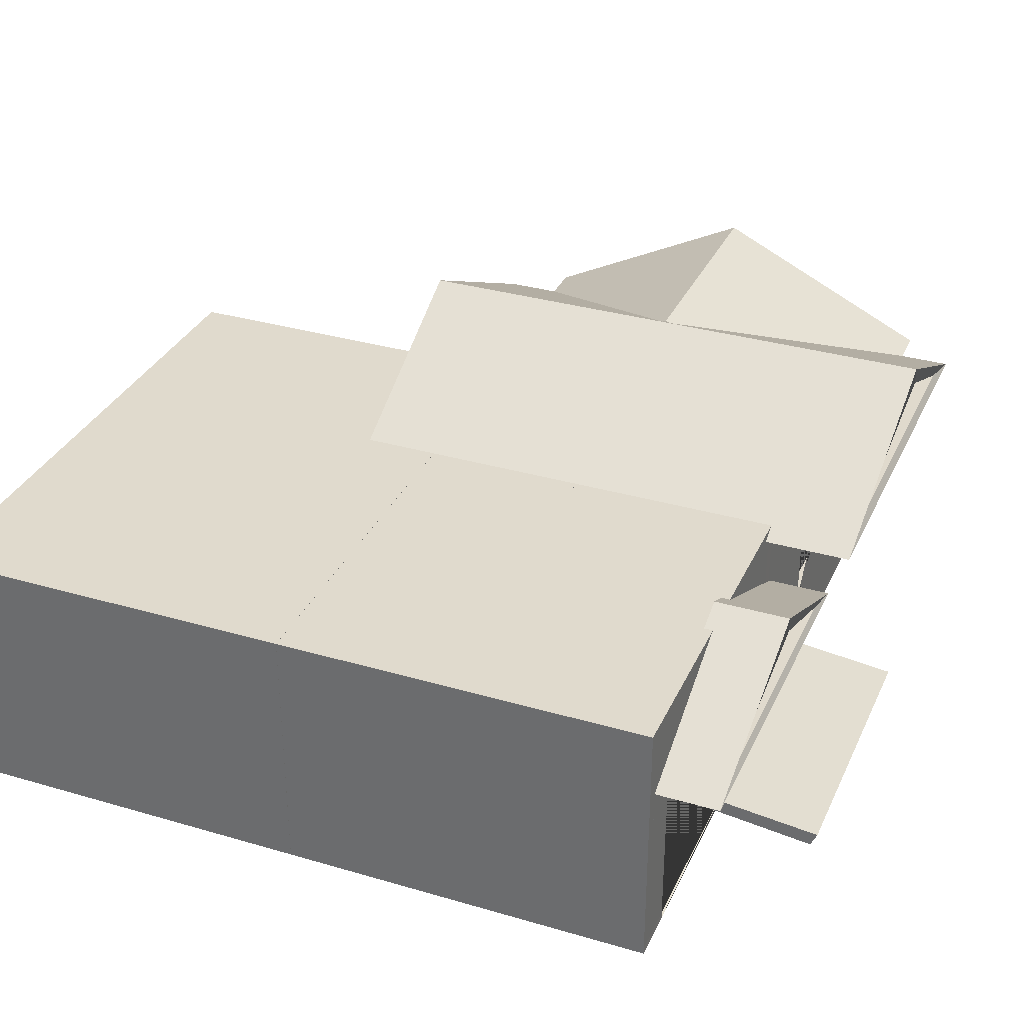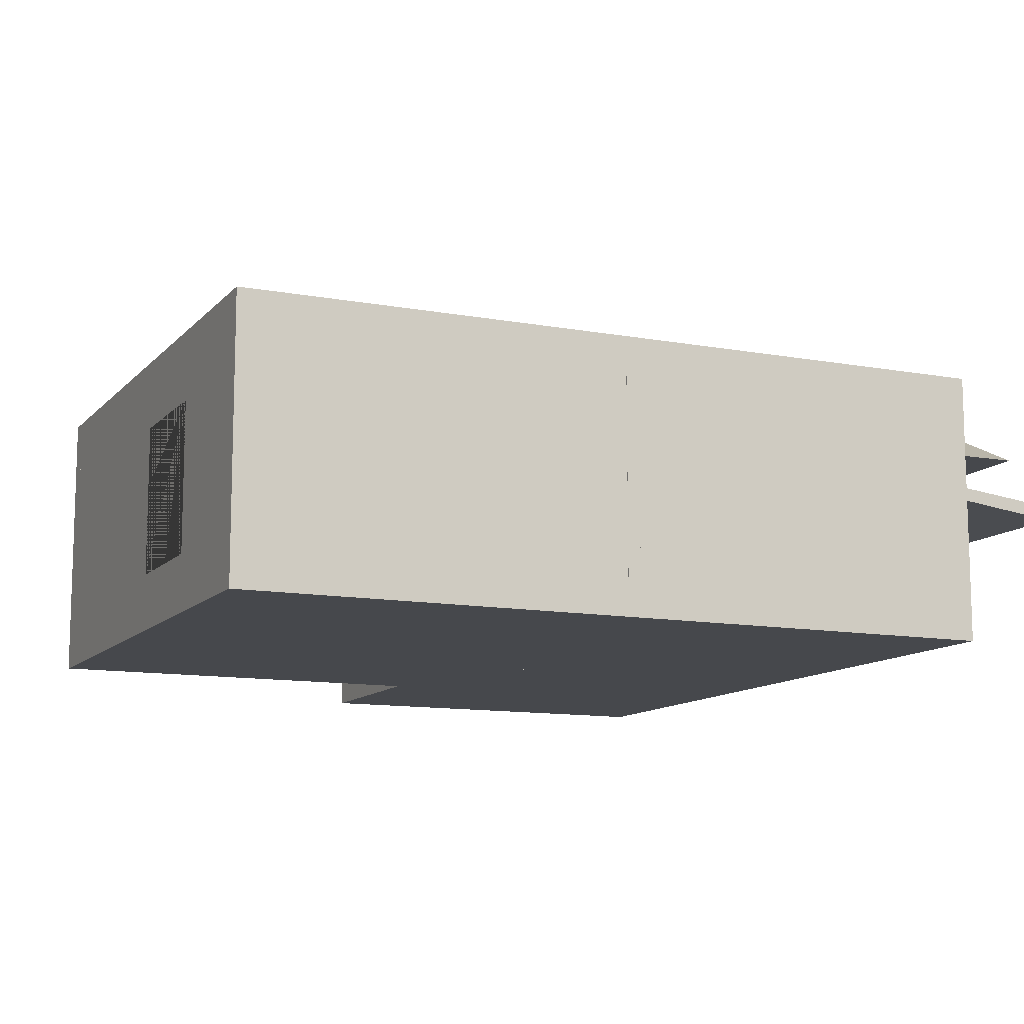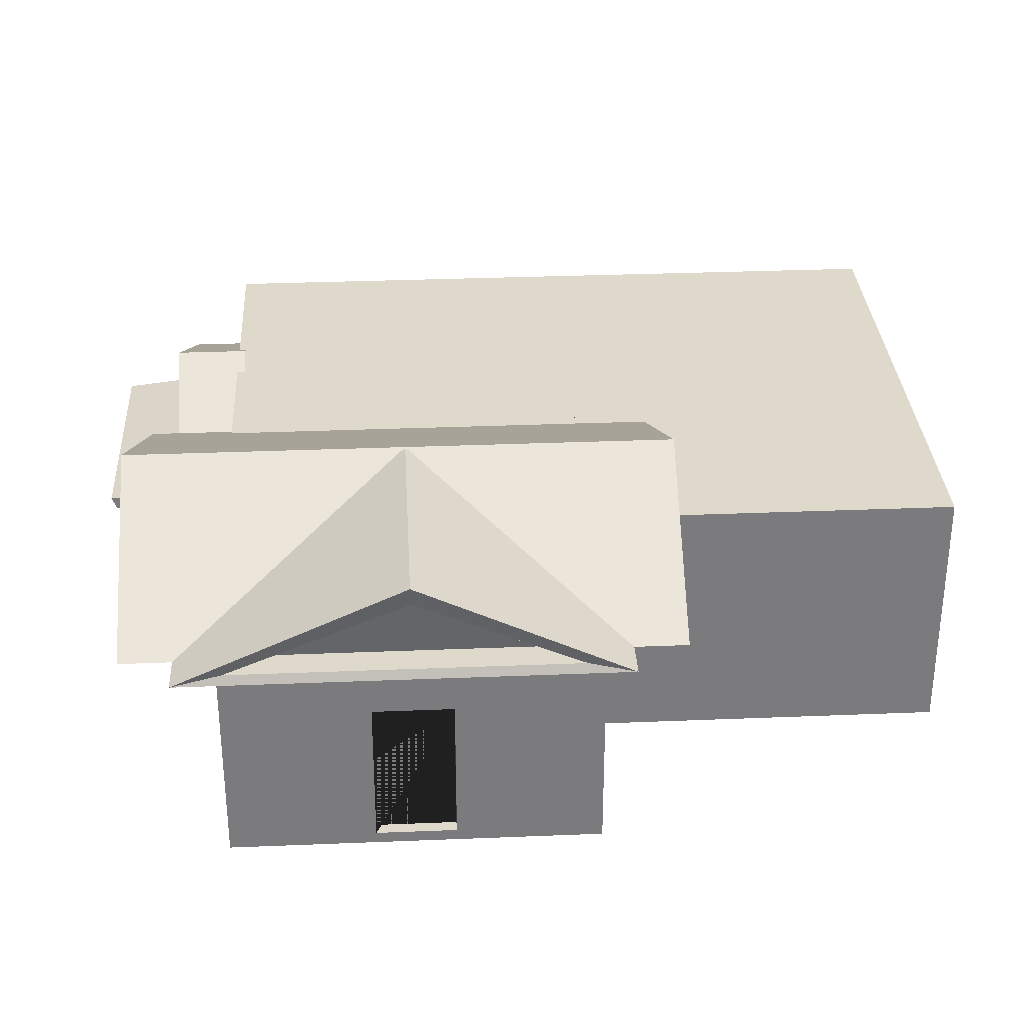
<metadata>
{"format":"obj","ext":"obj","renderer":"f3d","projection":"perspective","resolution":1024,"background":"white","views":[{"elev":33.0,"azim":-68.0,"up":"+Y"},{"elev":-11.4,"azim":-114.4,"up":"+Y"},{"elev":31.7,"azim":86.7,"up":"+Y"}]}
</metadata>
<code>
g default
v -55.71 15.58 2.68
v -32.68 15.58 2.68
v -43.77 20.9 3.348
v -59 15 2.997
v -29.49 15 2.997
v -29.49 15 2.997
v -59 15 2.997
v -43.77 22.04 3.348
v -43.77 22.04 3.348
v -55.71 15.58 2.68
v -32.68 15.58 2.68
v -59 15 5
v -43.77 22.04 5.351
v -55.71 15.58 4.683
v -32.68 15.58 4.683
v -43.77 20.9 3.348
v -43.77 20.9 5.351
v -29.49 15 5
v -43.77 22.04 -0.6573
v -59 15 -1.008
v -29.49 15 -1.008
g casa:TechoTriangular1_002_Plane_005_TechoTriangular1_002_Plane_005_None
f 1 2 3
f 4 5 6 7
f 8 4 7 9
f 2 1 10 11
f 9 7 12 13
f 11 10 14 15
f 10 16 17 14
f 3 2 11 16
f 5 8 9 6
f 1 3 16 10
f 15 14 12 18
f 17 15 18 13
f 14 17 13 12
f 7 6 18 12
f 16 11 15 17
f 6 9 13 18
f 7 9 19 20
f 9 6 21 19
f 6 7 20 21
g default
v -16.19 0.5 -31.01
v -16.19 0.5 -30.01
v -16.19 20 -30.01
v -16.19 20 -31
v -14.68 5e-06 -30
v -14.68 0.5 -30
v -16.19 5e-06 -30
v -16.19 5e-06 -31.01
v -58.49 5e-06 -31.01
v -58.49 0.5 -31.01
v -14.68 5e-06 -31.01
v -14.68 0.5 -31.01
v -60 5e-06 -31.01
v -60 1e-05 -59.01
v -58.49 1e-05 -59.01
v -58.49 0.5 -30.01
v -58.49 5e-06 -30
v -60 5e-06 -30
v -60 0.5 -31.01
v -60 0.5 -30.01
v -60 20 -30.01
v -60 20 -31
v -60 1e-05 -60.01
v -58.49 1e-05 -60.01
v -60 0.5 -59.01
v -58.49 0.5 -59.01
v -16.19 0.5 -59.01
v -16.19 1e-05 -59.01
v -60 20 -59
v -58.49 20 -59
v -58.49 0.5 -60.01
v -60 0.5 -60.01
v -16.19 1e-05 -60.01
v -14.68 0.5 -59.01
v -14.68 0.5 -60.01
v -14.68 20 -60
v -14.68 20 -59
v -16.19 0.5 -60.01
v -14.68 1e-05 -60.01
v -58.49 20 -60
v -14.68 1e-05 -59.01
v -14.68 0.5 -31.01
v -14.68 5e-06 -31.01
v -16.19 20 -59
v -16.19 0.5 -31.01
v -16.19 5e-06 -31.01
v -14.68 20 -31
v -14.68 21 -60
v -14.68 21 -59
v -58.49 20 -31
v -58.49 20 -30.01
v -16.19 21 -59
v -58.49 21 -59
v -14.68 20 -31
v -14.68 20 -30
v -60 20 -60
v -60 21 -59
v -60 21 -60
v -16.19 21 -31
v -14.68 21 -31
v -16.19 20 -60
v -60 5e-06 -31.01
v -60 5e-06 -30.01
v -58.49 21 -30.01
v -58.49 21 -31
v -60 21 -31
v -60 21 -30.01
v -16.19 21 -30.01
v -14.68 21 -30
v -58.49 21 -60
v -16.19 21 -60
v -16.19 20 -31
v -16.19 21 -31
v -14.68 21 -31
v -60 20 -31
v -58.49 20 -31
v -58.49 21 -31
v -60 21 -31
v -48.2 15.7 -60
v -48.2 4.305 -60.01
v -43.8 4.305 -60.01
v -38.59 4.305 -60.01
v -38.59 15.7 -60
v -43.8 15.7 -60
v -48.2 15.7 -59
v -48.2 4.305 -59.01
v -43.8 15.7 -59
v -38.59 15.7 -59
v -38.59 4.305 -59.01
v -43.8 4.305 -59.01
v -20.86 0.5005 -30.01
v -20.86 12.6 -30.01
v -34.77 0.5005 -30.01
v -27.33 0.5005 -30.01
v -27.33 12.6 -30.01
v -34.77 12.6 -30.01
v -41.23 0.5005 -30.01
v -41.23 12.6 -30.01
v -20.86 12.6 -31
v -20.86 0.5005 -31.01
v -27.33 12.6 -31
v -34.77 12.6 -31
v -41.23 12.6 -31
v -41.23 0.5005 -31.01
v -34.77 0.5005 -31.01
v -27.33 0.5005 -31.01
v -27.33 12.6 -30.65
v -27.33 0.5005 -30.65
v -20.86 12.6 -30.65
v -20.86 0.5005 -30.65
v -41.23 12.6 -30.65
v -41.23 0.5005 -30.65
v -34.77 12.6 -30.65
v -34.77 0.5005 -30.65
g casa:Sala3_Cube_005_Sala3_Cube_005_Material_001
f 26 27 23 28
f 22 29 30 31
f 29 32 26 28
f 32 33 27 26
f 29 22 33 32
f 30 34 35 36
f 28 23 37 38
f 29 28 38 30
f 23 22 25 24
f 30 38 39 34
f 40 41 42 43
f 38 37 41 39
f 36 35 44 45
f 34 40 46 35
f 36 47 48 49
f 52 45 44 53
f 36 45 54 49
f 55 56 57 58
f 35 46 53 44
f 54 59 56 60
f 45 52 59 54
f 55 62 60 56
f 49 54 60 62
f 62 55 63 64
f 48 55 58 65
f 66 67 64 63
f 63 55 58 68
f 48 49 67 66
f 49 62 64 67
f 22 29 49 48
f 47 31 22 48
f 30 36 49 29
f 58 57 69 70
f 41 37 72 42
f 65 73 74 51
f 27 33 75 76
f 33 22 25 75
f 23 27 76 24
f 77 50 78 79
f 75 25 80 81
f 46 47 51 50
f 47 52 61 51
f 59 48 65 82
f 56 59 82 57
f 53 46 50 77
f 52 53 77 61
f 41 40 83 84
f 85 86 87 88
f 81 80 89 90
f 78 74 91 79
f 92 73 70 69
f 57 82 92 69
f 24 76 90 89
f 73 65 93 94
f 43 42 88 87
f 70 73 94 95
f 76 75 81 90
f 71 43 87 86
f 61 77 79 91
f 89 80 86 85
f 42 72 85 88
f 51 61 91 74
f 71 72 85 86
f 24 89 85 72
f 25 71 51 65
f 73 92 91 74
f 92 82 61 91
f 93 68 95 94
f 96 97 98 99
f 78 50 96 99
f 50 51 97 96
f 58 70 95 68
f 51 74 98 97
f 74 78 99 98
f 86 80 73 74
f 80 25 65 73
f 71 86 74 51
f 43 71 51 50
f 40 31 71 43
f 46 40 43 50
f 31 47 51 71
f 61 51 65 82
f 100 61 82 59 52 101 102 103 104 105
f 52 61 100 101
f 106 51 47 107
f 107 47 48 65 51 106 108 109 110 111
f 58 65 93 68
f 66 63 68 93
f 48 66 93 65
f 24 25 71 72
f 112 23 24 113
f 114 115 116 117
f 113 24 72 37 23 112 115 114 118 119 117 116
f 120 25 22 121
f 121 22 31 71 25 120 122 123 124 125 126 127
f 123 122 127 126
f 31 37 72 71
f 128 129 127 122
f 130 128 122 120
f 131 130 120 121
f 127 129 131 121
f 130 131 112 113
f 129 128 116 115
f 112 131 129 115
f 116 128 130 113
f 132 133 125 124
f 134 132 124 123
f 135 134 123 126
f 125 133 135 126
f 134 135 114 117
f 118 133 132 119
f 114 135 133 118
f 119 132 134 117
f 100 105 108 106
f 111 102 101 107
f 107 101 100 106
f 103 110 109 104
f 110 103 102 111
f 105 104 109 108
g default
v -31 0.5 -1
v -31 0.5 -0.0025
v -31 20 -0.002497
v -31 20 -1
v -30 0 0.01
v -30 0.5 0.0025
v -31 0 0.005
v -34.48 0.3617 -1
v -34.48 0.5 -1
v -31 0 -1
v -59 0 -1
v -59 0.5 -1
v -55.78 0.5 -1
v -55.78 0.3617 -1
v -46 0.3617 -1
v -30 0 -1
v -30 0.5 -1
v -60 0 -1
v -60 5e-06 -29
v -59 5e-06 -29
v -55.78 0.02292 0.004656
v -55.78 0.5 -0.0025
v -59 0.5 -0.0025
v -59 0 0.005
v -34.48 0.5 -0.0025
v -34.48 0.02292 0.004656
v -46 0.02292 0.004656
v -60 0 0.005
v -60 0.5 -1
v -60 0.5 -0.0025
v -60 20 -0.002497
v -60 20 -1
v -60 5e-06 -30
v -59 5e-06 -30
v -60 0.5 -29
v -59 0.5 -29
v -31 0.5 -29
v -31 5e-06 -29
v -60 20 -29
v -59 20 -29
v -59 0.5 -30
v -60 0.5 -30
v -31 5e-06 -30
v -30 0.5 -29
v -30 0.5 -30
v -30 20 -30
v -30 20 -29
v -31 0.5 -30
v -30 5e-06 -30
v -59 20 -30
v -30 5e-06 -29
v -30 0.5 -1
v -30 0 -1
v -31 20 -29
v -31 0.5 -1
v -31 0 -1
v -30 20 -1
v -55.78 0.5 -1.41
v -46 0.5 -1.41
v -34.48 0.5 -1.41
v -30 21 -30
v -30 21 -29
v -59 20 -1
v -59 20 -0.002497
v -31 21 -29
v -59 21 -29
v -30 20 -1
v -30 20 0.002503
v -60 20 -30
v -60 21 -29
v -60 21 -30
v -31 21 -1
v -30 21 -1
v -31 20 -30
v -60 0 -1
v -60 0 0
v -59 21 -0.002497
v -59 21 -1
v -60 21 -1
v -60 21 -0.002497
v -31 21 -0.002497
v -30 21 0.002503
v -59 21 -30
v -31 21 -30
v -31 20 -1
v -31 21 -1
v -30 21 -1
v -60 20 -1
v -59 20 -1
v -59 21 -1
v -60 21 -1
v -34.77 12.6 -30
v -34.77 0.5005 -30
v -41.23 12.6 -30
v -41.23 0.5005 -30
v -34.77 12.6 -29
v -34.77 0.5005 -29
v -41.23 0.5005 -29
v -41.23 12.6 -29
v -55.78 12.67 -0.002498
v -46.02 12.67 -0.002498
v -34.48 12.67 -0.002498
v -34.48 12.67 -1
v -46.02 12.67 -1
v -55.78 12.67 -1
g casa:Sala2_Cube_002_Sala2_Cube_002_Material_001
f 140 141 137 142
f 143 144 136 145 146 147 148 149 150
f 145 151 140 142
f 151 152 141 140
f 145 136 152 151
f 146 153 154 155
f 156 157 158 159 142 137 160 161 162
f 145 142 159 146
f 137 136 139 138
f 146 159 163 153
f 164 165 166 167
f 159 158 165 163
f 155 154 168 169
f 153 164 170 154
f 155 171 172 173
f 176 169 168 177
f 155 169 178 173
f 179 180 181 182
f 154 170 177 168
f 178 183 180 184
f 176 171 175 185
f 169 176 183 178
f 179 186 184 180
f 173 178 184 186
f 186 179 187 188
f 190 191 188 187
f 187 179 182 192
f 172 173 191 190
f 173 186 188 191
f 136 145 173 172
f 136 172 171 147 148 193 194 195 144
f 146 155 173 145
f 182 181 196 197
f 165 158 199 166
f 141 152 202 203
f 152 136 139 202
f 137 141 203 138
f 204 174 205 206
f 202 139 207 208
f 170 171 175 174
f 180 183 209 181
f 177 170 174 204
f 176 177 204 185
f 165 164 210 211
f 212 213 214 215
f 208 207 216 217
f 205 201 218 206
f 219 200 197 196
f 181 209 219 196
f 138 203 217 216
f 200 189 220 221
f 167 166 215 214
f 197 200 221 222
f 203 202 208 217
f 198 167 214 213
f 185 204 206 218
f 216 207 213 212
f 166 199 212 215
f 175 185 218 201
f 198 199 212 213
f 138 216 212 199
f 139 198 175 189
f 200 219 218 201
f 219 209 185 218
f 139 138 199 198
f 220 192 222 221
f 223 224 225 226
f 205 174 223 226
f 174 175 224 223
f 182 197 222 192
f 175 201 225 224
f 201 205 226 225
f 200 189 175 201
f 213 207 200 201
f 207 139 189 200
f 198 213 201 175
f 167 198 175 174
f 164 147 198 167
f 170 164 167 174
f 147 171 175 198
f 185 175 189 209
f 227 209 183 228
f 228 183 176 185 209 227 229 230
f 172 183 209 189
f 231 189 175 171 172 232 233 234
f 232 172 189 231
f 182 189 220 192
f 190 187 192 220
f 179 172 189 182
f 172 190 220 189
f 160 137 138 199 158 157 235 236 237
f 148 147 198 139 136 144 238 239 240
f 147 158 199 198
f 236 235 240 239
f 162 150 149 156
f 193 149 150 194
f 157 156 149 148 240 235
f 148 149 193
f 144 143 161 160 237 238
f 195 143 144
f 161 143 150 162
f 194 150 143 195
f 237 236 239 238
f 231 227 228 232
f 230 229 234 233
f 232 228 230 233
f 229 227 231 234
g default
v 3.218 21 -1
v 3.218 21 -28
v 4 27.24 -15
v 3.589 20.32 2.851
v 3.589 20.32 -31.73
v 3.589 20.32 -31.73
v 3.589 20.32 2.851
v 4 28.57 -15
v 4 28.57 -15
v 3.218 21 -1
v 3.218 21 -28
v 5.936 20.32 2.851
v 6.347 28.57 -15
v 5.565 21 -1
v 5.565 21 -28
v 4 27.24 -15
v 6.347 27.24 -15
v 5.936 20.32 -31.73
v -0.6943 28.57 -15
v -1.105 20.32 2.851
v -1.105 20.32 -31.73
v -13.69 28.57 -15
v -14.11 20.32 2.851
v -14.11 20.32 -31.73
v -16.11 20.32 2.851
v -16.11 20.32 -31.73
g casa:TechoTriangular2_Plane_002_TechoTriangular2_Plane_002_None
f 241 242 243
f 244 245 246 247
f 248 244 247 249
f 242 241 250 251
f 249 247 252 253
f 251 250 254 255
f 250 256 257 254
f 243 242 251 256
f 245 248 249 246
f 241 243 256 250
f 255 254 252 258
f 257 255 258 253
f 254 257 253 252
f 247 246 258 252
f 256 251 255 257
f 246 249 253 258
f 247 249 259 260
f 249 246 261 259
f 246 247 260 261
f 260 259 262 263
f 259 261 264 262
f 261 260 265 266
g default
v -28 21 4.218
v -1 21 4.218
v -14 27.24 5
v -31.85 20.32 4.589
v 2.731 20.32 4.589
v 2.731 20.32 4.589
v -31.85 20.32 4.589
v -14 28.57 5
v -14 28.57 5
v -28 21 4.218
v -1 21 4.218
v -31.85 20.32 6.936
v -14 28.57 7.347
v -28 21 6.565
v -1 21 6.565
v -14 27.24 5
v -14 27.24 7.347
v 2.731 20.32 6.936
v -14 28.57 0.3057
v -31.85 20.32 -0.1052
v 2.731 20.32 -0.1052
v -14 28.57 -29.69
v -31.85 20.32 -30.11
v 2.731 20.32 -30.11
v -31.85 20.32 -30.11
v 2.731 20.32 -30.11
g casa:TechoTriangular1_Plane_TechoTriangular1_Plane_None
f 267 268 269
f 270 271 272 273
f 274 270 273 275
f 268 267 276 277
f 275 273 278 279
f 277 276 280 281
f 276 282 283 280
f 269 268 277 282
f 271 274 275 272
f 267 269 282 276
f 281 280 278 284
f 283 281 284 279
f 280 283 279 278
f 273 272 284 278
f 282 277 281 283
f 272 275 279 284
f 273 275 285 286
f 275 272 287 285
f 272 273 286 287
f 286 285 288 289
f 285 287 290 288
f 287 286 291 292
g default
v 0.000118 21 -33.28
v -27 21 -33.28
v -14 27.24 -34.06
v 2.731 20.32 -33.59
v -31.85 20.32 -33.66
v -31.85 20.32 -33.66
v 2.731 20.32 -33.59
v -14 28.57 -34.06
v -14 28.57 -34.06
v 0.000118 21 -33.28
v -27 21 -33.28
v 2.731 20.32 -35.93
v -14 28.57 -36.41
v 0.000118 21 -35.63
v -27 21 -35.63
v -14 27.24 -34.06
v -14 27.24 -36.41
v -31.85 20.32 -36
v -14 28.57 -29.37
v 2.731 20.32 -28.89
v -31.85 20.32 -28.96
g casa:Plane_002_Plane_003_Plane_002_Plane_003_None
f 293 294 295
f 296 297 298 299
f 300 296 299 301
f 294 293 302 303
f 301 299 304 305
f 303 302 306 307
f 302 308 309 306
f 295 294 303 308
f 297 300 301 298
f 293 295 308 302
f 307 306 304 310
f 309 307 310 305
f 306 309 305 304
f 299 298 310 304
f 308 303 307 309
f 298 301 305 310
f 299 301 311 312
f 301 298 313 311
f 298 299 312 313
g default
v -1 0.5 -1
v -1 0.5 -0.0025
v -1 20 -0.002497
v -1 20 -1
v 0 0 0.01
v 0 0.5 0.0025
v -1 0 0.005
v -1 0 -1
v -29 0 -1
v -29 0.5 -1
v 0 0 -1
v 0 0.5 -1
v -30 0 -1
v -30 5e-06 -29
v -29 5e-06 -29
v -29 0.5 -0.0025
v -29 0 0.005
v -30 0 0.005
v -30 0.5 -1
v -30 0.5 -0.0025
v -30 20 -0.002497
v -30 20 -1
v -30 5e-06 -30
v -29 5e-06 -30
v -30 0.5 -29
v -29 0.5 -29
v -1 0.5 -29
v -1 5e-06 -29
v -30 20 -29
v -29 20 -29
v -29 0.5 -30
v -30 0.5 -30
v -1 5e-06 -30
v 0 0.5 -29
v 0 0.5 -30
v 0 20 -30
v 0 20 -29
v -1 0.5 -30
v 0 5e-06 -30
v -29 20 -30
v 0 5e-06 -29
v 0 0.5 -1
v 0 0 -1
v -1 20 -29
v -1 0.5 -1
v -1 0 -1
v 0 13.05 -18.23
v 0 0.9515 -18.23
v 0 20 -1
v 0 0.9515 -11.77
v 0 13.05 -11.77
v 0 21 -30
v 0 21 -29
v -29 20 -1
v -29 20 -0.002497
v -1 21 -29
v -29 21 -29
v 0 20 -1
v 0 20 0.002503
v -30 20 -30
v -30 21 -29
v -30 21 -30
v -1 21 -1
v 0 21 -1
v -1 20 -30
v -30 0 -1
v -30 0 0
v -29 21 -0.002497
v -29 21 -1
v -30 21 -1
v -30 21 -0.002497
v -1 21 -0.002497
v 0 21 0.002503
v -29 21 -30
v -1 21 -30
v -1 20 -1
v -1 21 -1
v 0 21 -1
v -30 20 -1
v -29 20 -1
v -29 21 -1
v -30 21 -1
v -27.33 0.5005 -30
v -20.86 0.5005 -30
v -20.86 12.6 -30
v -27.33 12.6 -30
v -27.33 0.5005 -29
v -27.33 12.6 -29
v -20.86 12.6 -29
v -20.86 0.5005 -29
v -1 0.9515 -18.23
v -1 0.9515 -11.77
v -1 13.05 -18.23
v -1 13.05 -11.77
v -14.8 17.7 -0.002497
v -9.594 17.7 -0.002497
v -19.2 17.7 -0.002497
v -19.2 6.305 -0.002499
v -9.594 6.305 -0.002499
v -14.8 6.305 -0.002499
v -9.594 17.7 -1
v -14.8 17.7 -1
v -19.2 17.7 -1
v -19.2 6.305 -1
v -14.8 6.305 -1
v -9.594 6.305 -1
v -0.8107 13.05 -11.77
v -0.8107 0.9515 -11.77
v -0.8107 13.05 -18.23
v -0.8107 0.9515 -18.23
g casa:Sala1_Cube_Sala1_Cube_Material_001
f 318 319 315 320
f 314 321 322 323
f 321 324 318 320
f 324 325 319 318
f 321 314 325 324
f 322 326 327 328
f 320 315 329 330
f 321 320 330 322
f 315 314 317 316
f 322 330 331 326
f 332 333 334 335
f 330 329 333 331
f 328 327 336 337
f 326 332 338 327
f 328 339 340 341
f 344 337 336 345
f 328 337 346 341
f 347 348 349 350
f 327 338 345 336
f 346 351 348 352
f 337 344 351 346
f 347 354 352 348
f 341 346 352 354
f 354 347 355 356
f 358 359 356 355
f 360 361 347 350 362 355 363 364
f 363 355 347 361
f 340 341 359 358
f 341 354 356 359
f 314 321 341 340
f 339 323 314 340
f 322 328 341 321
f 350 349 365 366
f 329 323 367 368
f 333 329 368 334
f 357 369 370 343
f 319 325 371 372
f 325 314 317 371
f 315 319 372 316
f 373 342 374 375
f 371 317 376 377
f 338 339 343 342
f 339 344 353 343
f 348 351 378 349
f 345 338 342 373
f 344 345 373 353
f 333 332 379 380
f 381 382 383 384
f 377 376 385 386
f 374 370 387 375
f 388 369 366 365
f 349 378 388 365
f 316 372 386 385
f 369 357 389 390
f 335 334 384 383
f 366 369 390 391
f 372 371 377 386
f 367 335 383 382
f 353 373 375 387
f 385 376 382 381
f 334 368 381 384
f 353 343 370 387
f 367 368 381 382
f 316 385 381 368
f 317 367 343 357
f 369 388 387 370
f 388 378 353 387
f 317 316 368 367
f 389 362 391 390
f 392 393 394 395
f 374 342 392 395
f 342 343 393 392
f 350 366 391 362
f 343 370 394 393
f 370 374 395 394
f 382 376 369 370
f 376 317 357 369
f 367 382 370 343
f 335 367 343 342
f 332 323 367 335
f 338 332 335 342
f 323 339 343 367
f 353 343 357 378
f 353 378 351 344 396 397 398 399
f 396 344 353 399
f 340 351 378 357
f 400 339 340 357 343 401 402 403
f 343 339 400 401
f 350 357 389 362
f 358 355 362 389
f 347 340 357 350
f 404 340 358 405
f 405 358 389 357 340 404 406 407
f 408 409 316 368 410
f 411 410 368 329 315 316 409 412 413
f 367 317 414 415 416
f 317 314 323 367 416 417 418 419 414
f 407 420 421 405
f 406 422 420 407
f 404 423 422 406
f 405 421 423 404
f 360 422 423 361
f 421 420 364 363
f 361 423 421 363
f 364 420 422 360
f 408 410 416 415
f 417 411 413 418
f 410 411 417 416
f 412 409 414 419
f 418 413 412 419
f 409 408 415 414
f 402 398 397 403
f 400 396 399 401
f 403 397 396 400
f 399 398 402 401
g default
v -34.48 12.26 11.56
v -34.48 13.66 -0.9116
v -46.02 13.66 -0.9116
v -55.78 13.66 -0.9116
v -55.78 12.26 11.56
v -46 12.26 11.56
v -34.48 12.26 11.56
v -34.48 13.66 -0.9116
v -34.48 11.21 11.09
v -34.48 12.67 -1
v -46.02 12.67 -1
v -55.78 12.67 -1
v -55.78 11.21 11.09
v -46 11.21 11.09
v -34.48 11.21 11.09
v -34.48 12.67 -1
v -34.48 12.26 11.56
v -34.48 13.66 -0.9116
v -46.02 13.66 -0.9116
v -55.78 13.66 -0.9116
v -55.78 12.26 11.56
v -46 12.26 11.56
v -34.48 12.26 11.56
v -34.48 13.66 -0.9116
v -55.78 12.26 11.56
v -55.78 13.66 -0.9116
v -55.78 11.21 11.09
v -55.78 12.67 -1
v -55.78 11.21 11.09
v -55.78 12.67 -1
g casa:PuertaCochera_Cube_004_None
f 443 442 426 427
f 443 427 428 444
f 446 430 424 440
f 439 431 425 433
f 433 425 424 432
f 436 437 429 428
f 434 426 431 439
f 445 429 430 446
f 429 437 438 430
f 430 438 432 424
f 427 435 436 428
f 427 426 434 435
f 426 442 447 431
f 431 447 441 425
f 425 441 440 424
f 428 429 445 444
f 425 424 448 449
f 433 432 452 453

</code>
